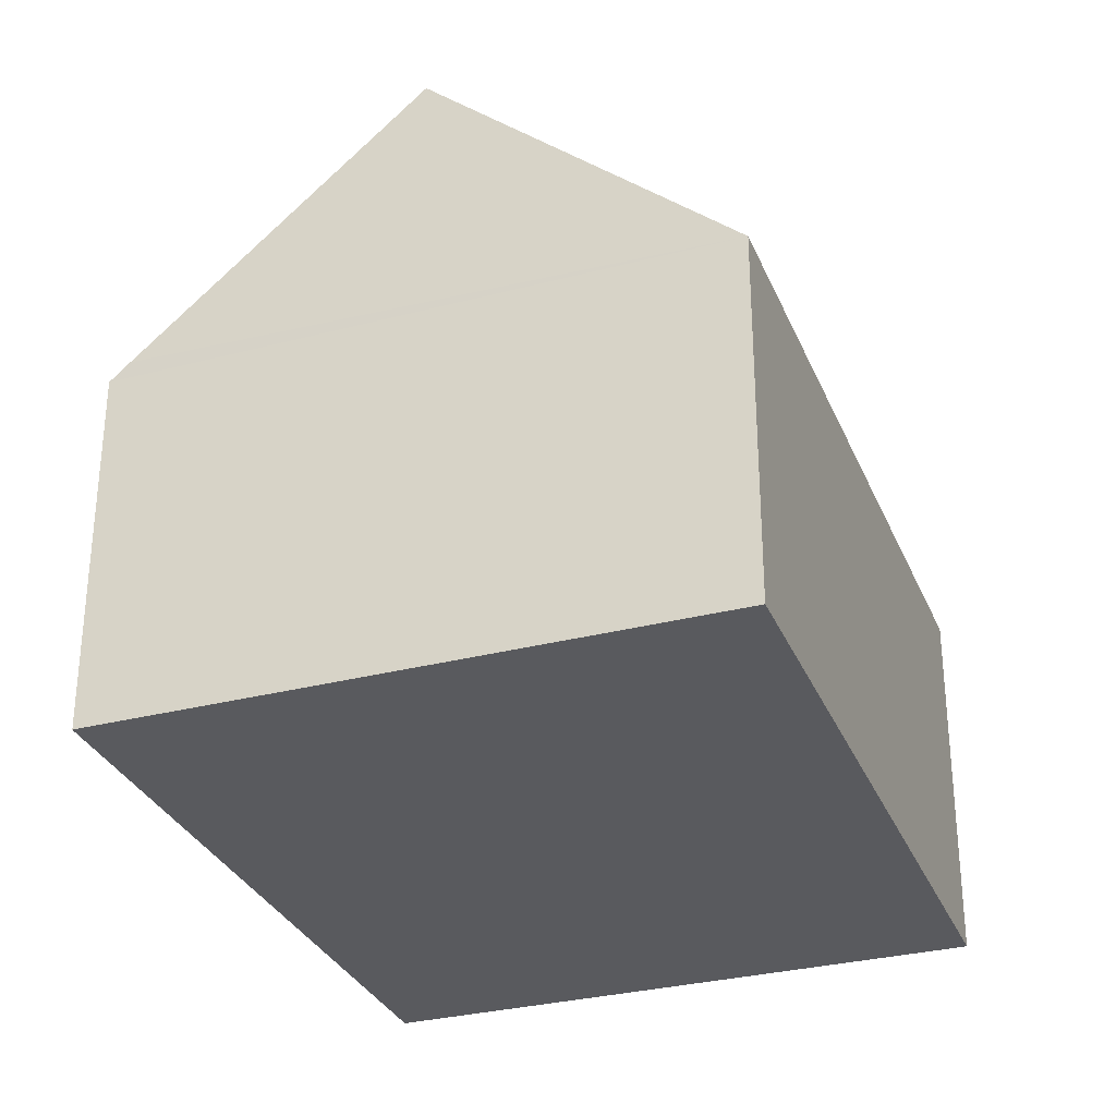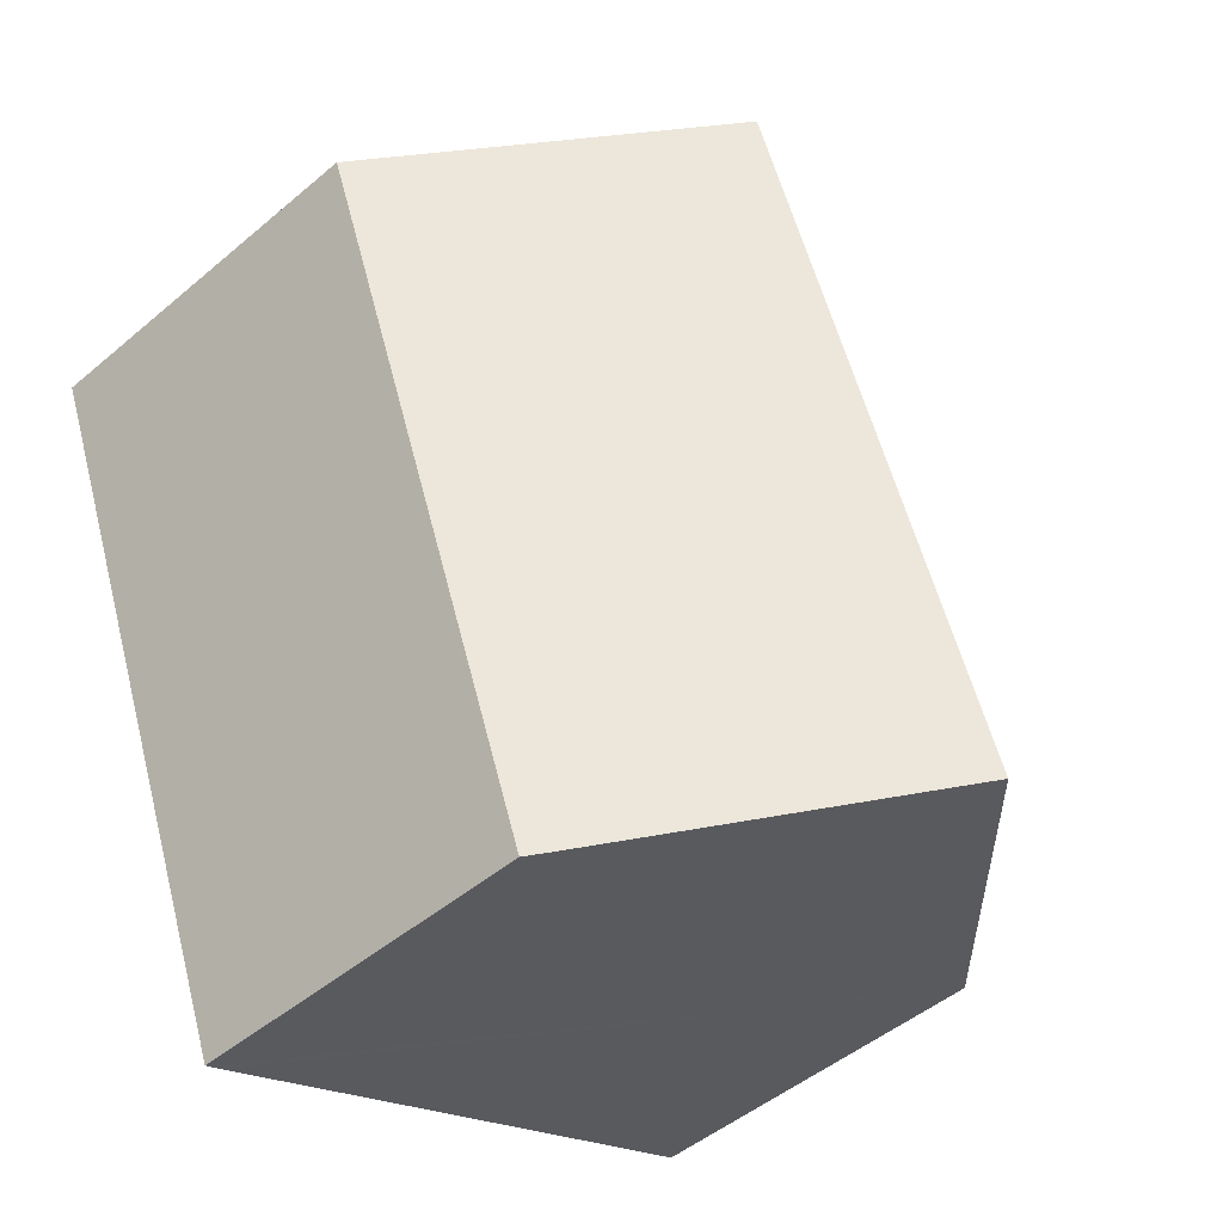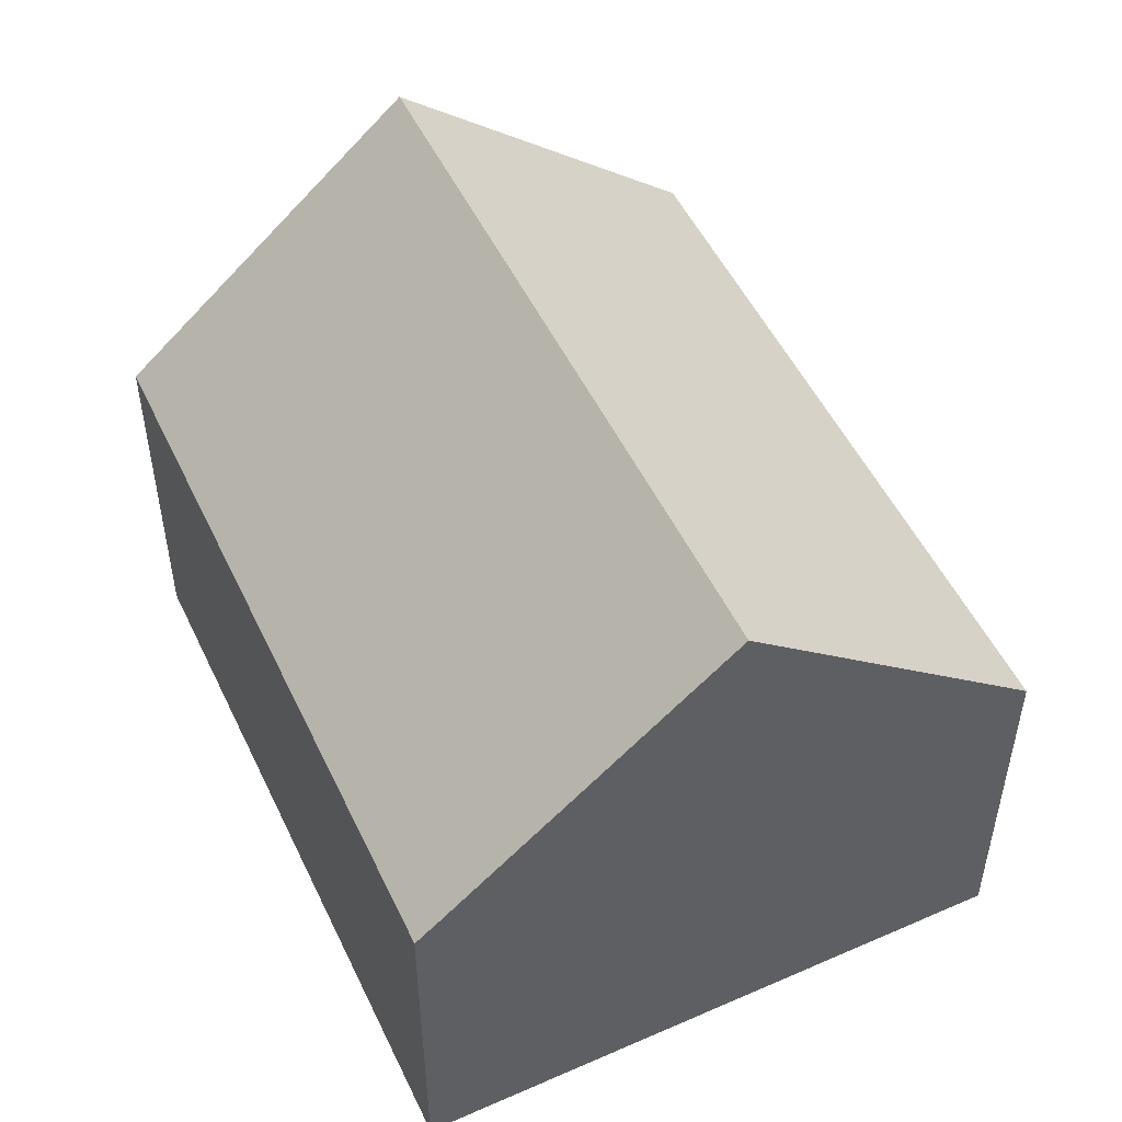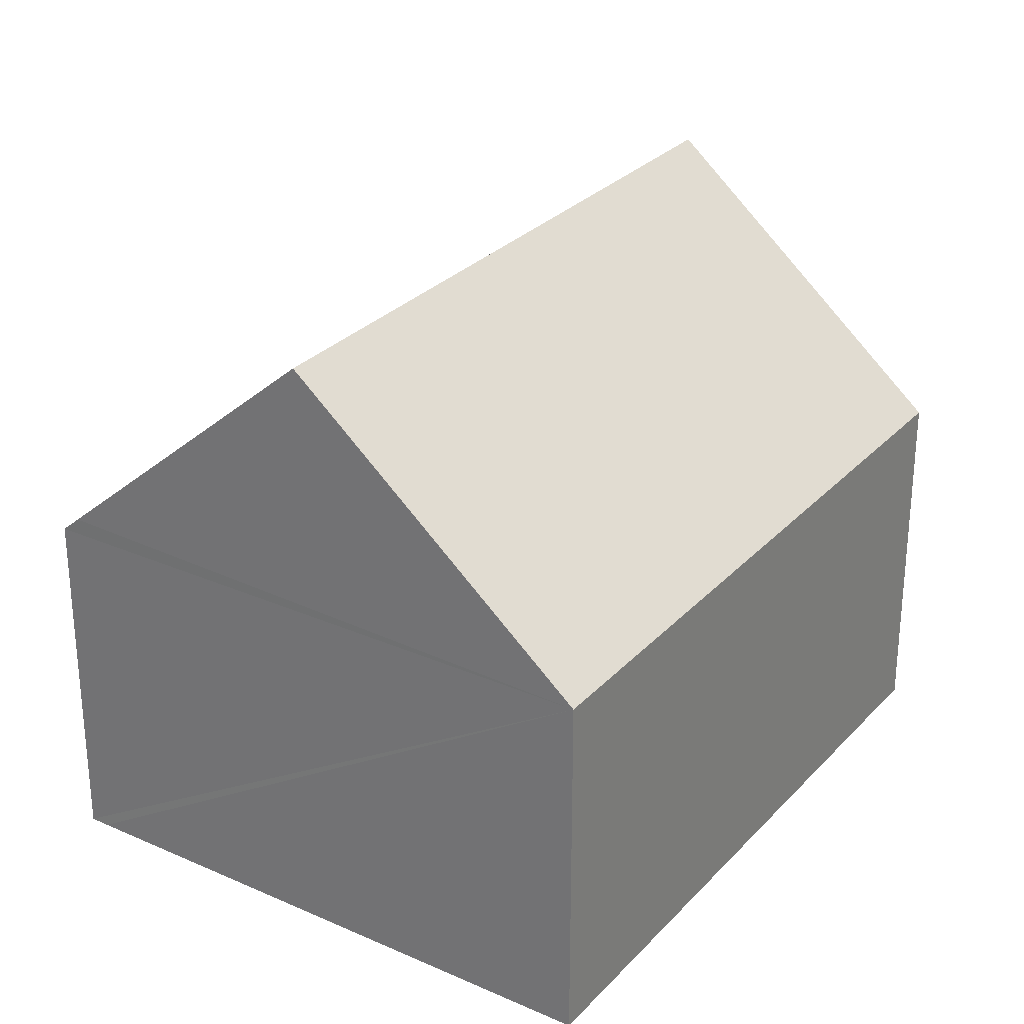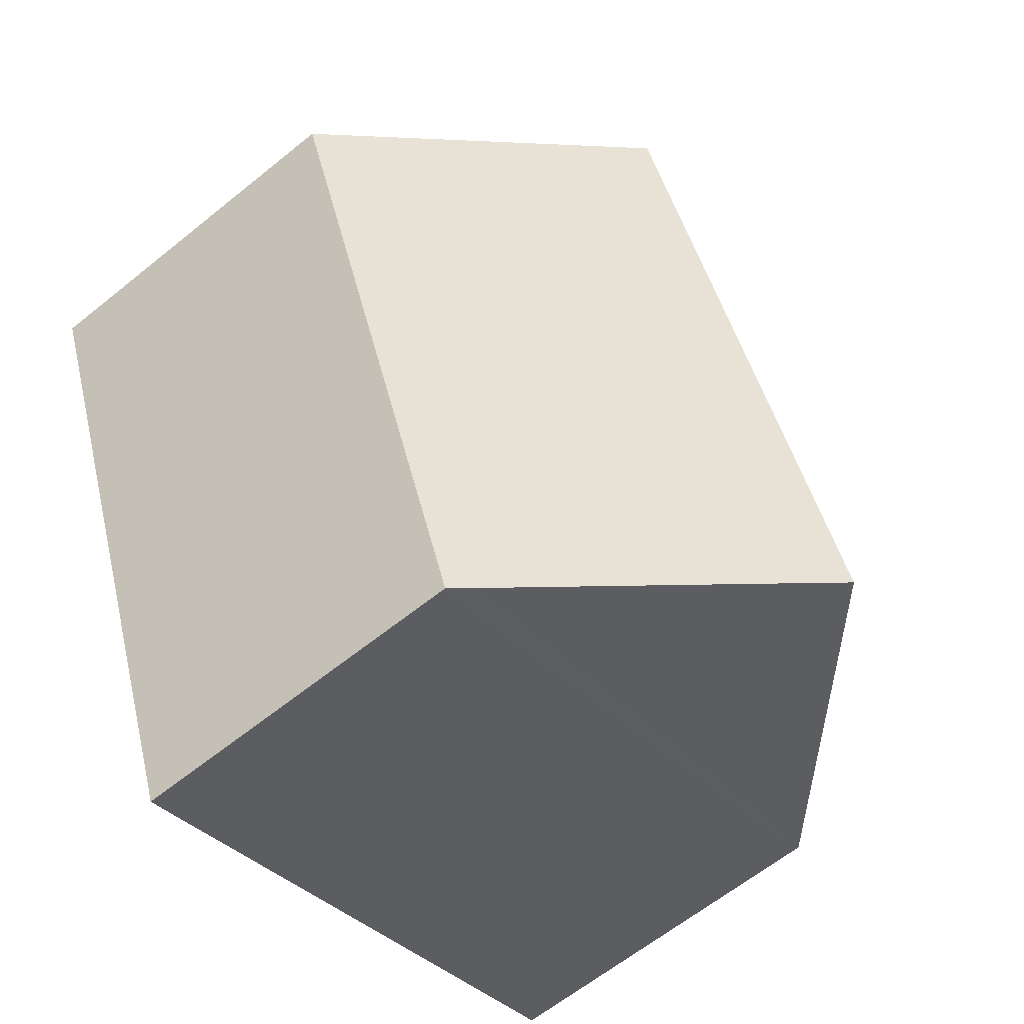
<metadata>
{"format":"obj","ext":"obj","renderer":"f3d","projection":"perspective","resolution":1024,"background":"white","views":[{"elev":-31.4,"azim":-138.2,"up":"+Y"},{"elev":-48.3,"azim":133.3,"up":"+Z"},{"elev":52.2,"azim":176.3,"up":"+Y"},{"elev":28.7,"azim":-124.7,"up":"+Y"},{"elev":-62.9,"azim":129.3,"up":"+Z"}]}
</metadata>
<code>
v  6.898 4.732 -2.743
v  10.38 4.584 5.502
v  7.134 4.518 -2.833
v  6.869 7.791 6.918
v  4.125 7.26 -1.639
v  3.542 7.791 -1.408
v  3.334 4.563 8.343
v  0 4.563 2.794e-16
v  7.134 1.735e-16 -2.833
v  6.898 1.68e-16 -2.743
v  4.125 1.004e-16 -1.639
v  0 0 0
v  3.542 8.622e-17 -1.408
v  3.334 -5.109e-16 8.343
v  6.869 -4.236e-16 6.918
v  10.38 -3.369e-16 5.502
g defaultobject
f 1 2 3
f 2 1 4
f 4 1 5
f 4 5 6
f 7 6 8
f 6 7 4
f 5 8 6
f 8 5 1
f 8 1 3
f 8 3 9
f 8 9 10
f 8 10 11
f 8 11 12
f 12 11 13
f 12 7 8
f 7 12 14
f 7 2 4
f 2 7 14
f 2 14 15
f 2 15 16
f 16 3 2
f 3 16 9
f 13 14 12
f 14 13 11
f 14 11 10
f 14 10 9
f 14 9 16
f 14 16 15

</code>
